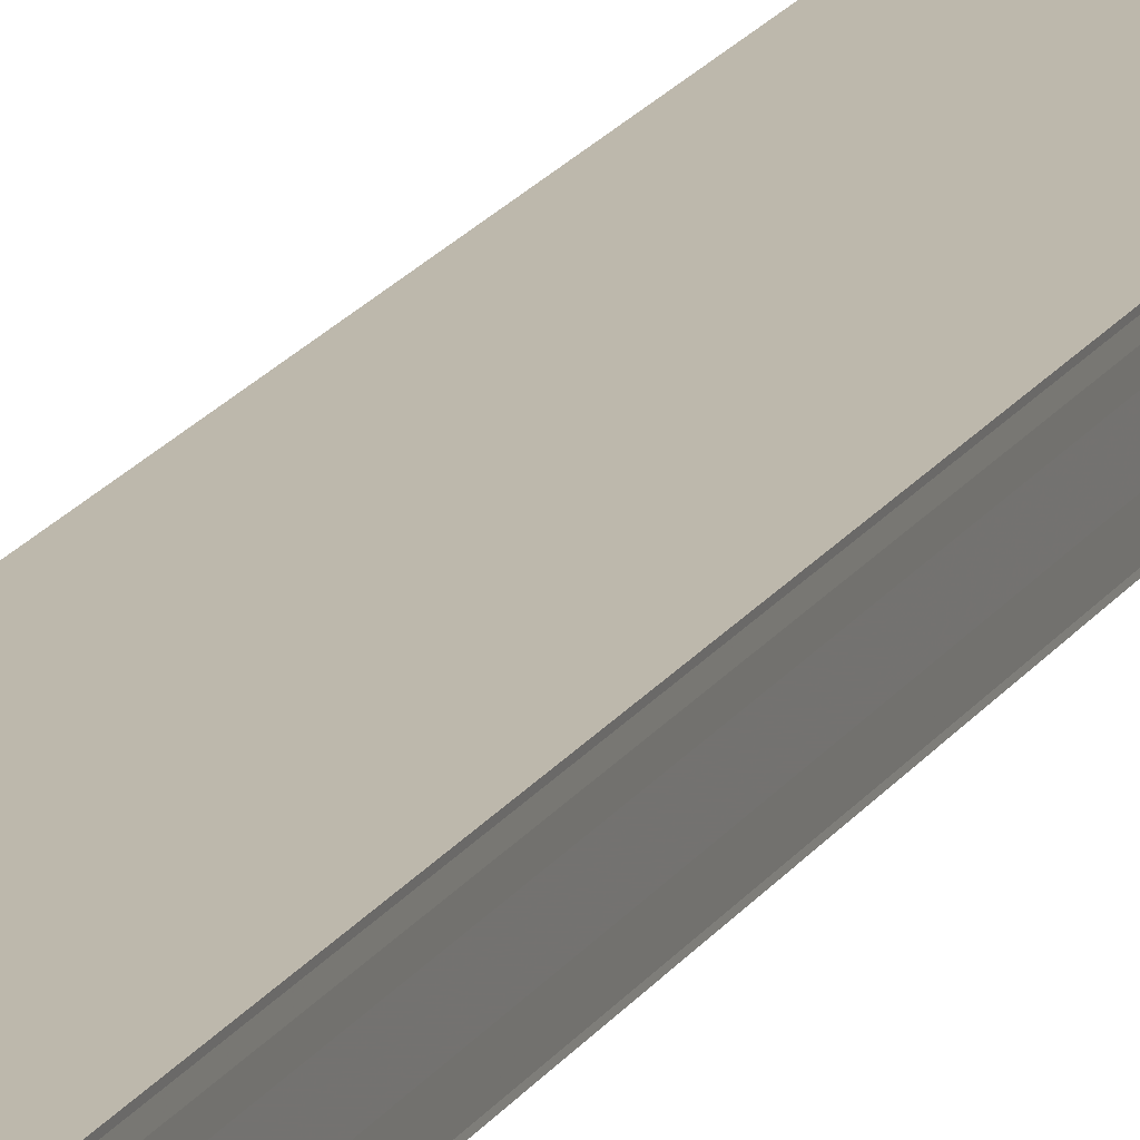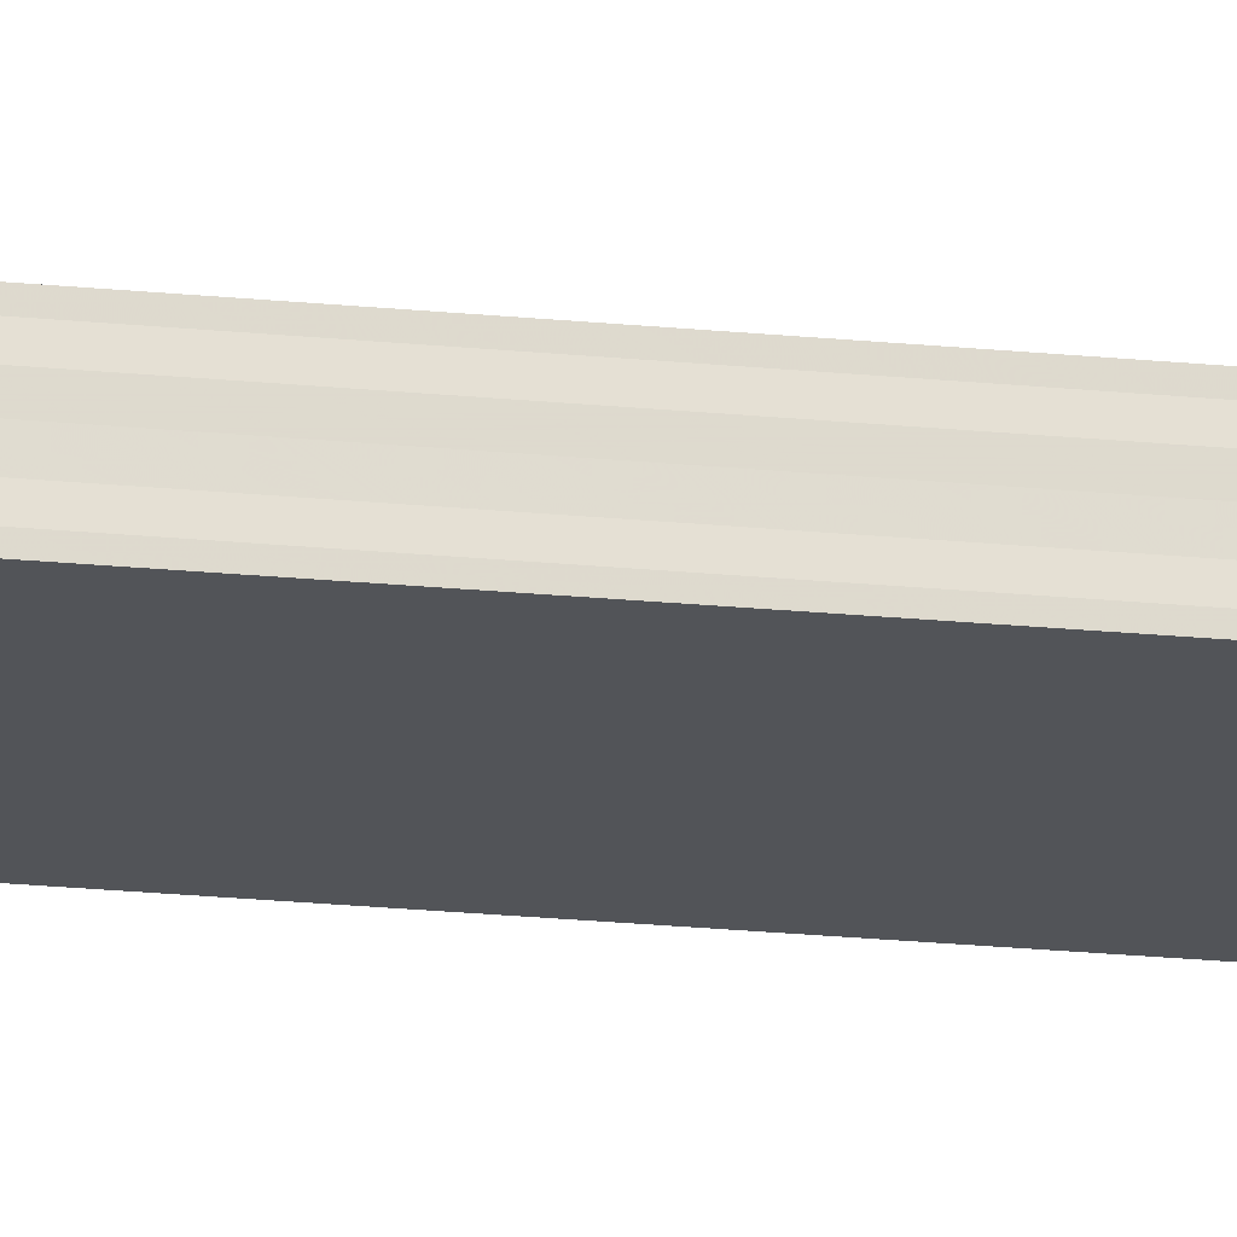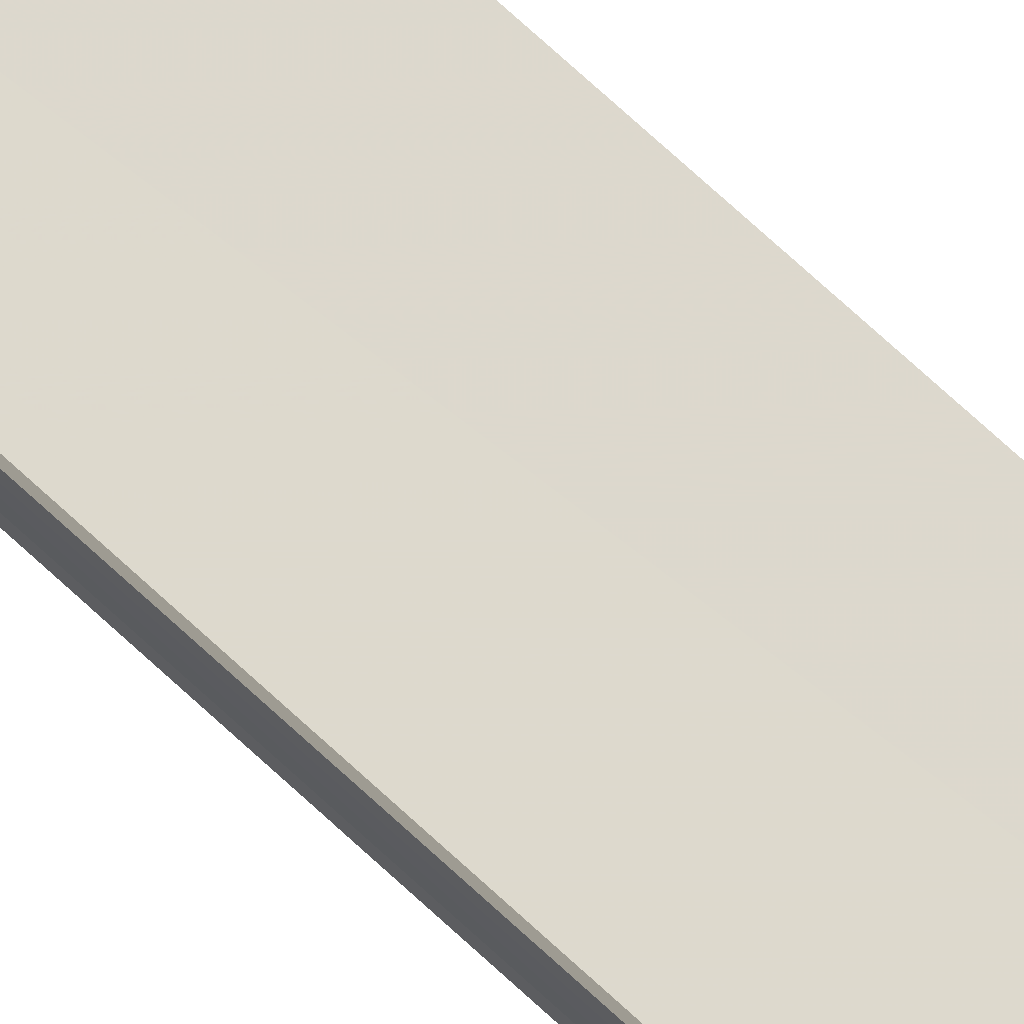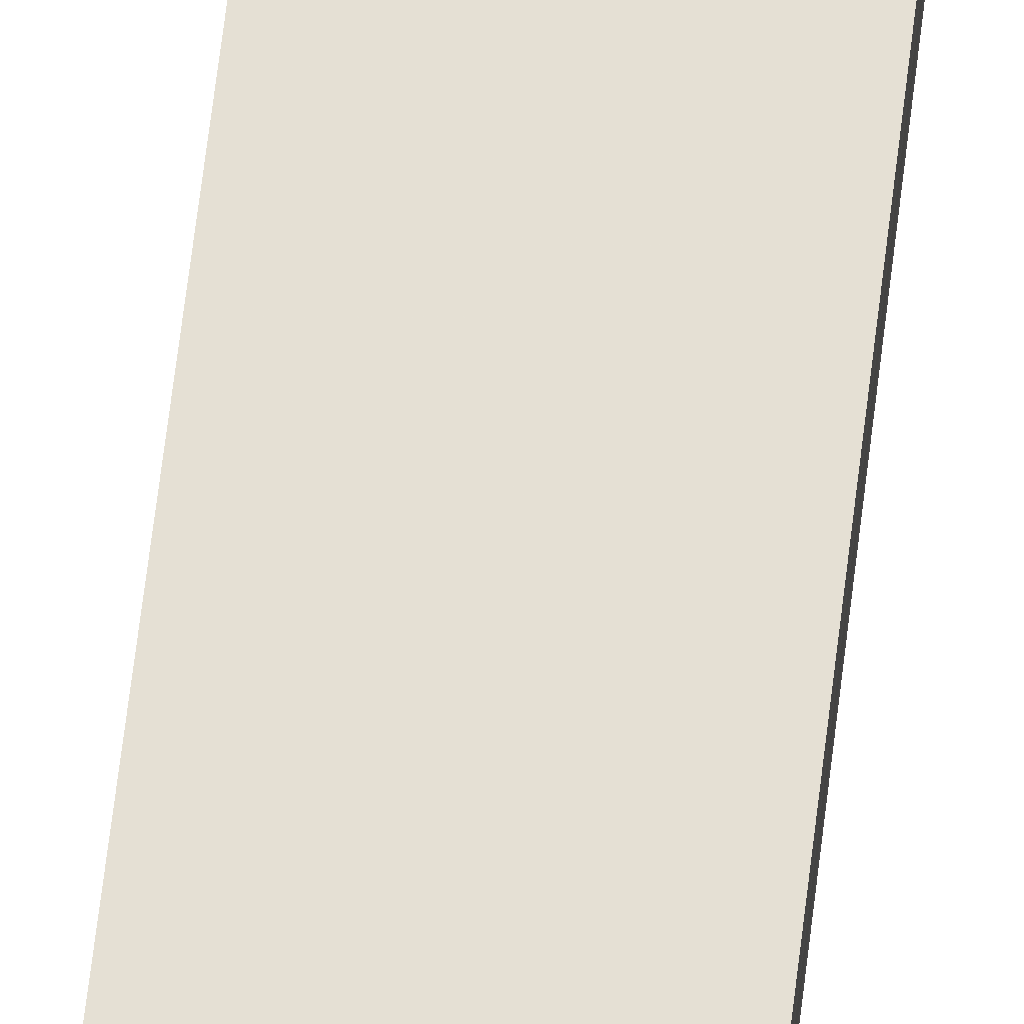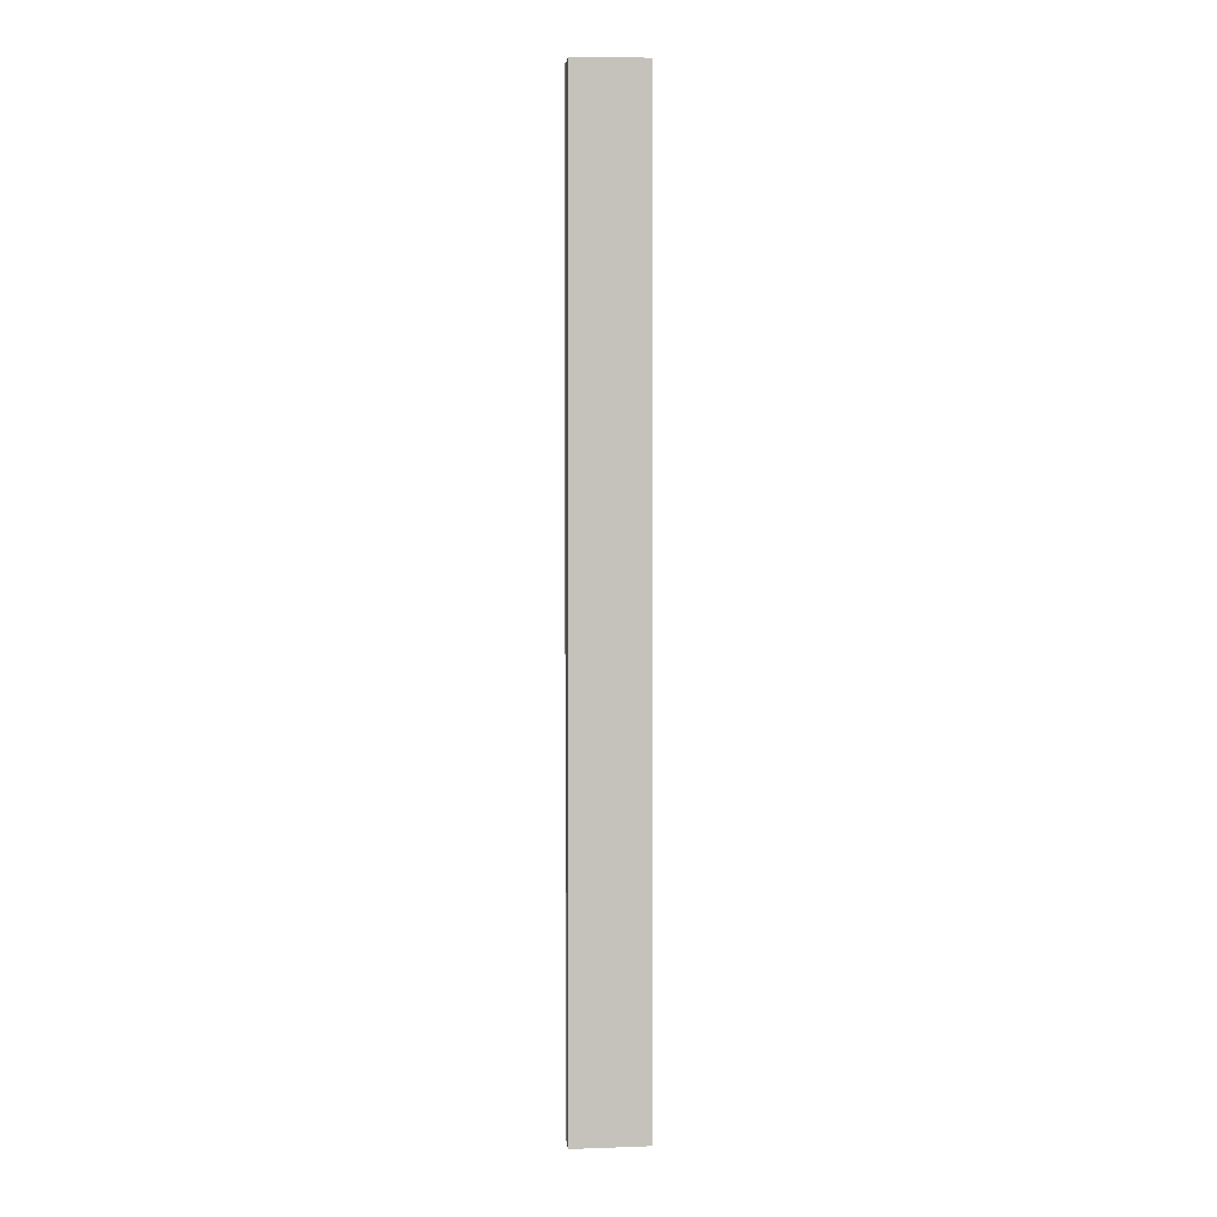
<metadata>
{"format":"obj","ext":"obj","renderer":"f3d","projection":"perspective","resolution":1024,"background":"white","views":[{"elev":15.1,"azim":18.8,"up":"+Z"},{"elev":-22.2,"azim":-99.9,"up":"+Z"},{"elev":71.5,"azim":-47.2,"up":"+Z"},{"elev":65.5,"azim":-173.2,"up":"+Z"},{"elev":2.2,"azim":-6.1,"up":"+Y"}]}
</metadata>
<code>
o 2457
v 2206 1861 7.851
v 2206 1861 7.85
v 2206 1861 7.851
v 2206 1861 7.85
v 2206 1861 7.85
v 2206 1861 7.85
v 2206 1861 7.849
v 2206 1861 7.849
v 2206 1861 7.849
v 2206 1861 7.849
v 2206 1861 7.849
v 2205 1861 7.849
v 2205 1861 7.85
v 2205 1861 7.85
v 2205 1861 7.851
v 2205 1861 7.852
v 2205 1861 7.852
v 2205 1861 7.853
v 2206 1861 7.853
v 2206 1861 7.852
v 2205 1861 7.849
v 2206 1861 7.849
v 2205 1861 7.849
v 2206 1861 7.849
v 2205 1861 7.849
v 2205 1861 7.85
v 2205 1861 7.85
v 2205 1861 7.851
v 2205 1861 7.852
v 2205 1861 7.852
v 2205 1861 7.853
v 2206 1861 7.853
v 2206 1861 7.852
v 2206 1861 7.852
v 2206 1861 7.852
v 2206 1861 7.853
v 2206 1861 7.853
v 2206 1861 7.853
v 2206 1861 7.853
v 2206 1861 7.853
v 2205 1861 7.853
v 2206 1861 7.853
v 2205 1861 7.853
v 2206 1861 7.853
v 2205 1861 7.852
v 2205 1861 7.853
v 2205 1861 7.852
v 2205 1861 7.852
v 2205 1861 7.851
v 2205 1861 7.852
v 2205 1861 7.85
v 2205 1861 7.851
v 2205 1861 7.85
v 2205 1861 7.85
v 2205 1861 7.849
v 2205 1861 7.85
v 2205 1861 7.849
v 2205 1861 7.85
v 2205 1861 7.85
v 2205 1861 7.85
v 2205 1861 7.851
v 2205 1861 7.85
v 2205 1861 7.852
v 2205 1861 7.851
v 2205 1861 7.852
v 2205 1861 7.852
v 2205 1861 7.853
v 2205 1861 7.852
f 1 2 3
f 3 2 4
f 2 5 4
f 4 5 6
f 5 7 6
f 6 7 8
f 7 9 8
f 8 10 11
f 3 11 12
f 3 12 13
f 3 13 14
f 3 14 15
f 3 15 16
f 3 16 17
f 3 17 18
f 3 18 19
f 20 1 3
f 1 21 10
f 22 21 23
f 24 25 22
f 1 26 21
f 1 27 26
f 1 28 27
f 1 29 28
f 1 30 29
f 1 31 30
f 1 32 31
f 33 1 20
f 34 33 20
f 35 33 34
f 36 35 34
f 37 35 36
f 38 37 36
f 39 37 40
f 41 32 42
f 43 44 41
f 45 31 46
f 47 48 45
f 49 50 47
f 51 52 49
f 53 54 51
f 55 56 53
f 57 58 55
f 58 59 60
f 59 61 62
f 61 63 64
f 63 65 66
f 65 67 68

</code>
